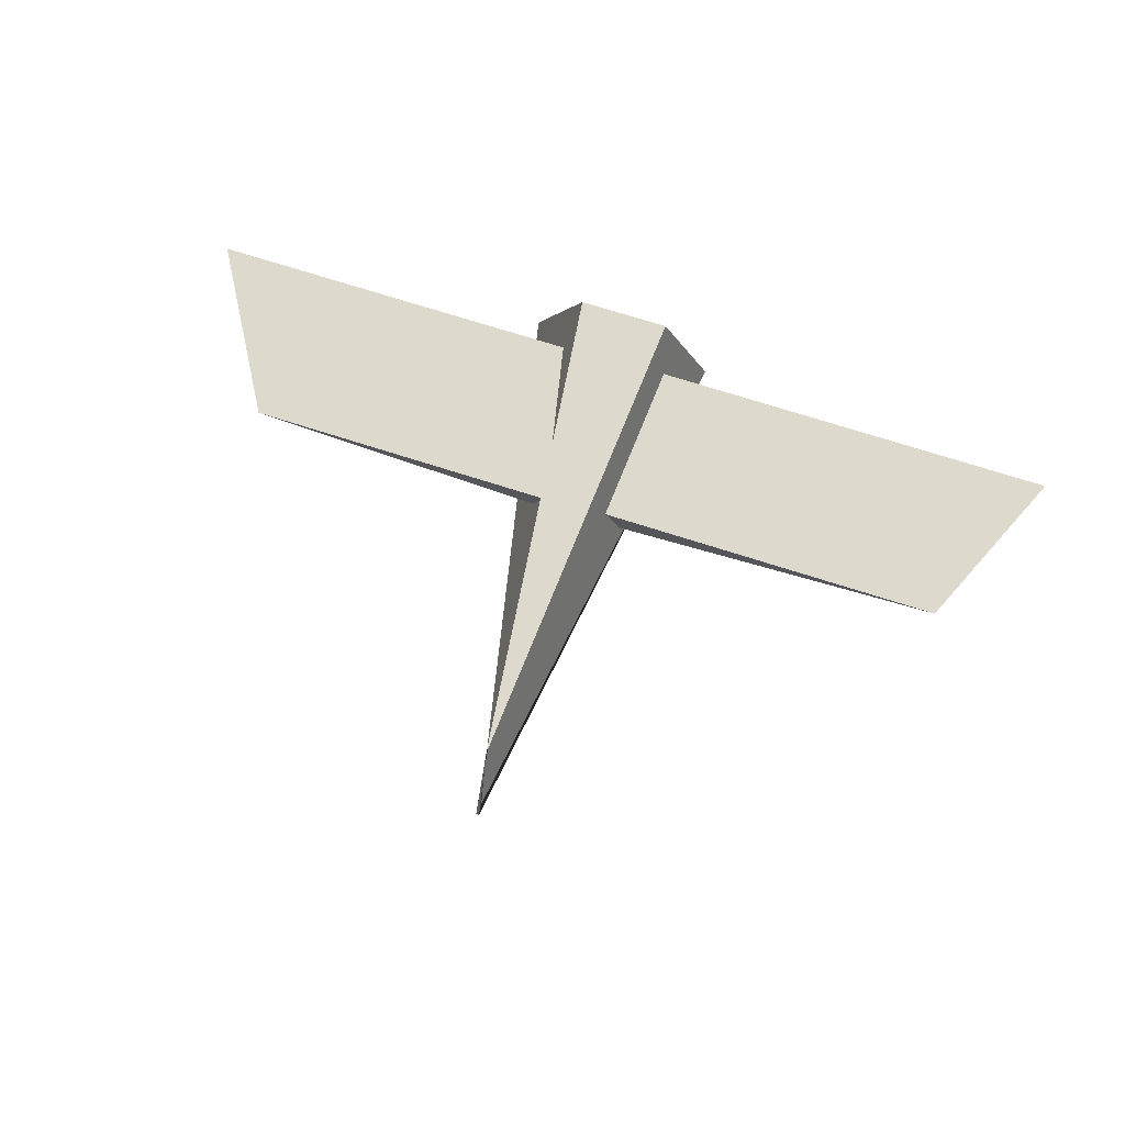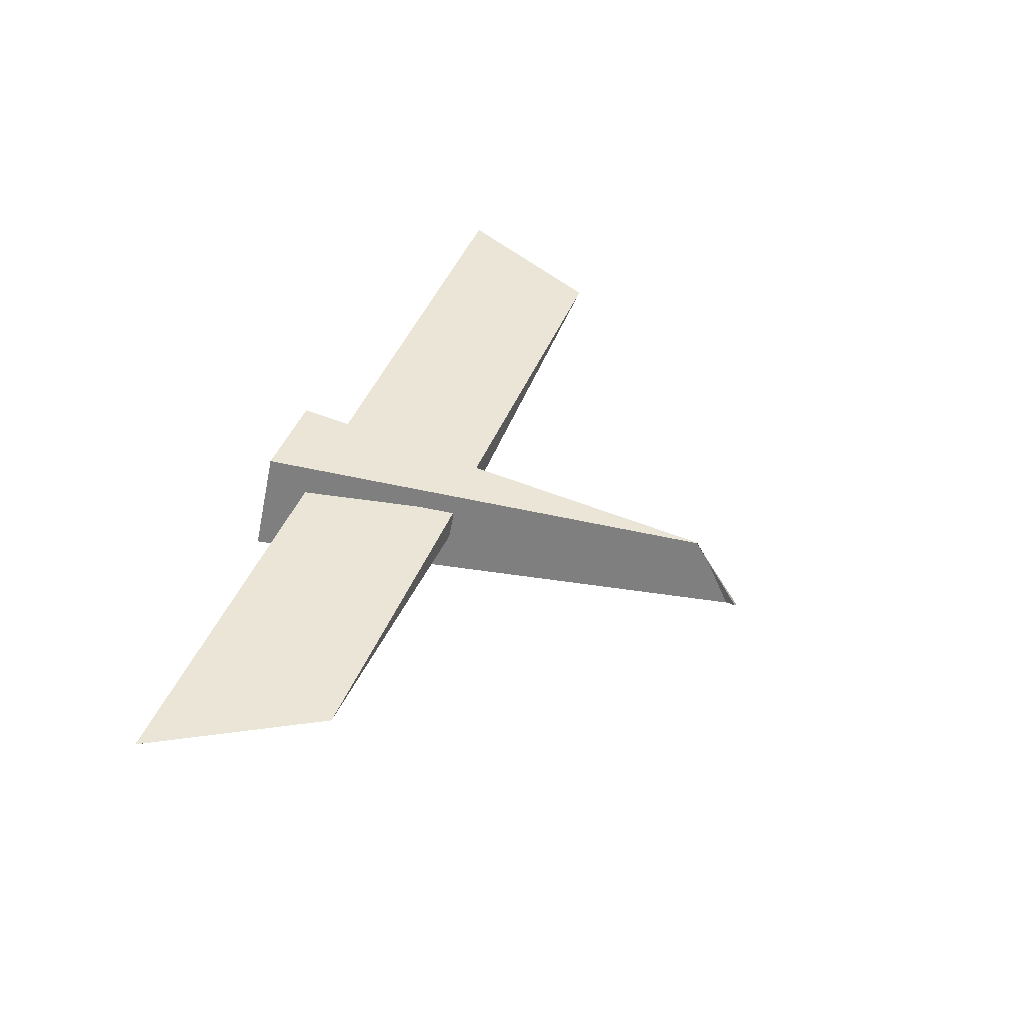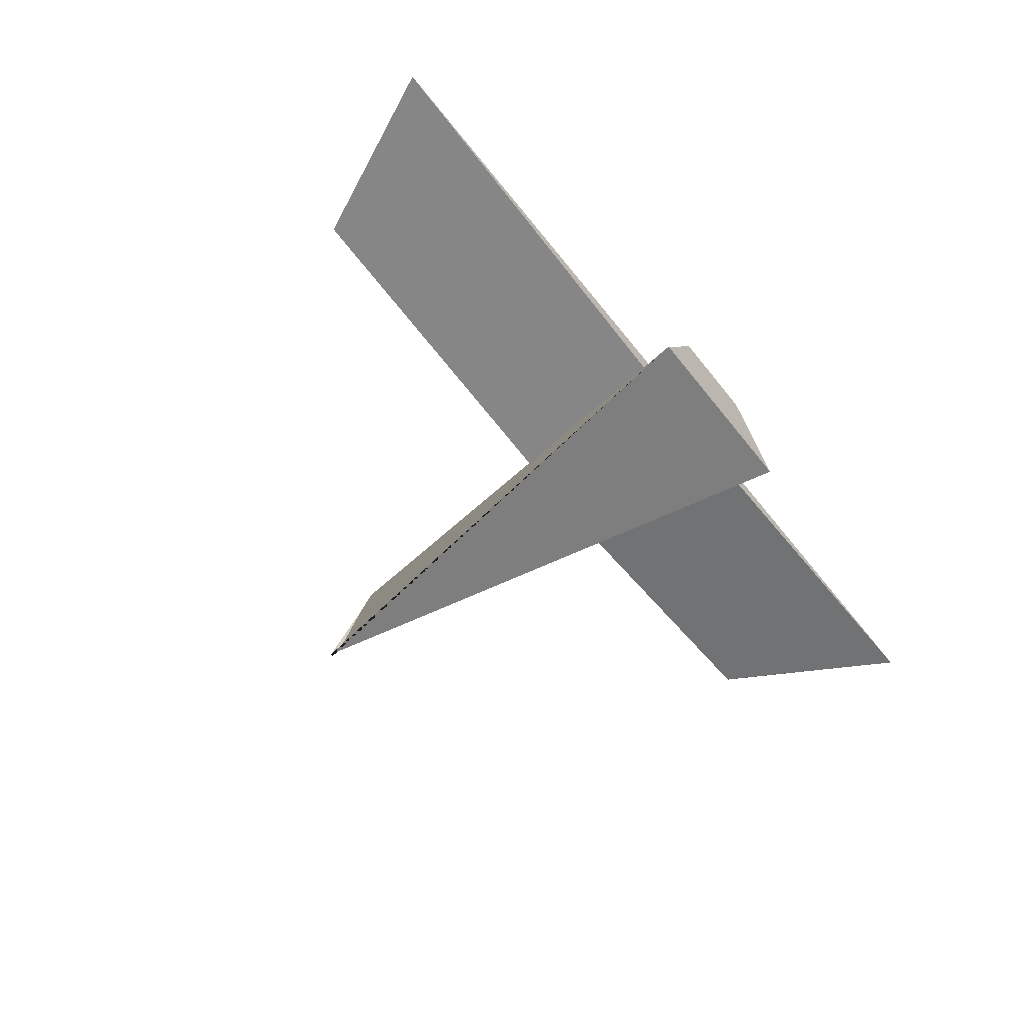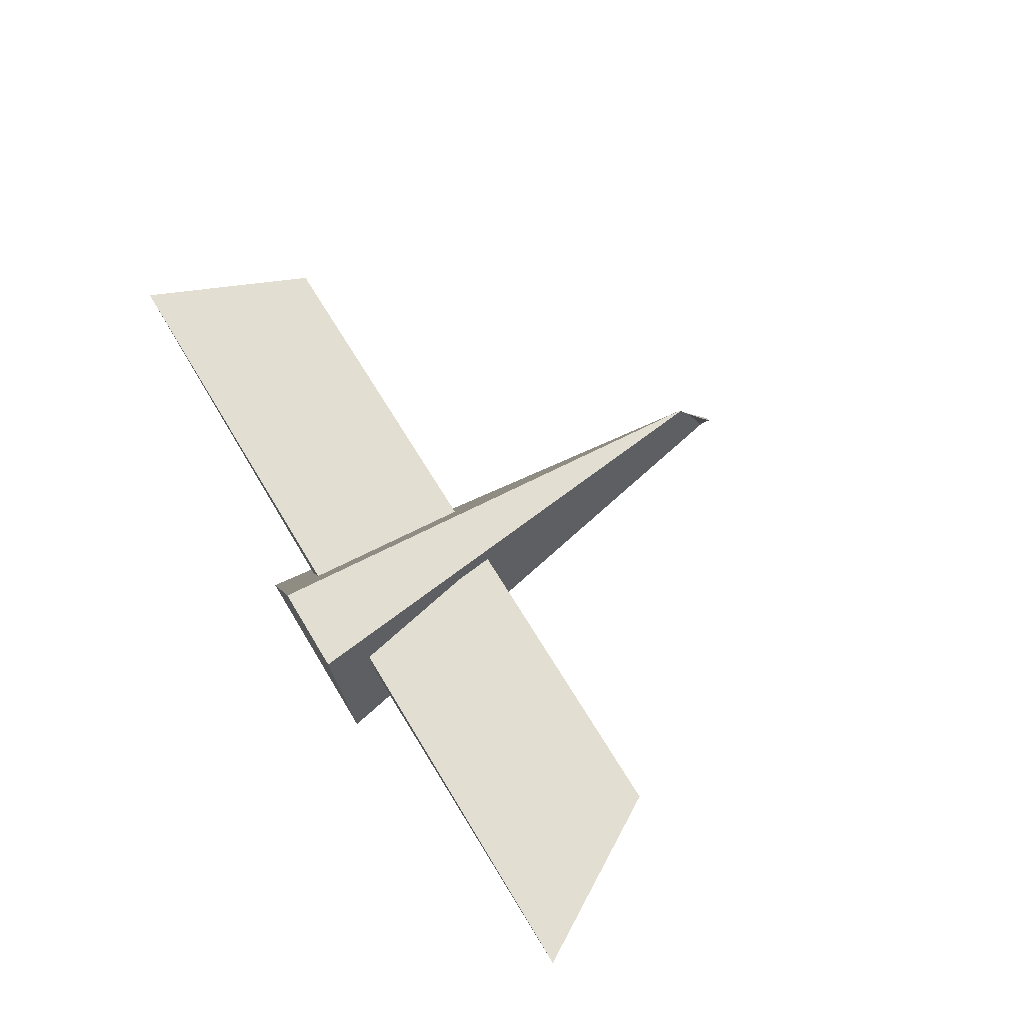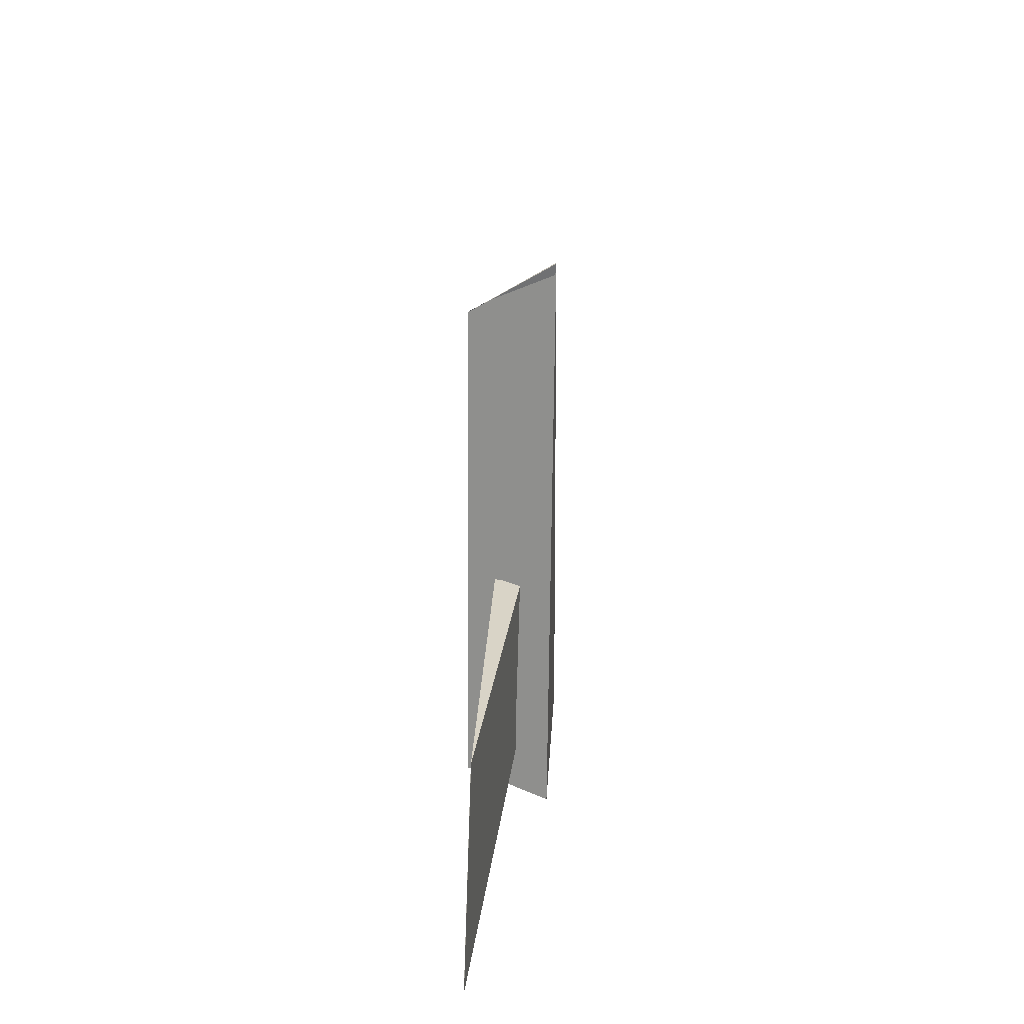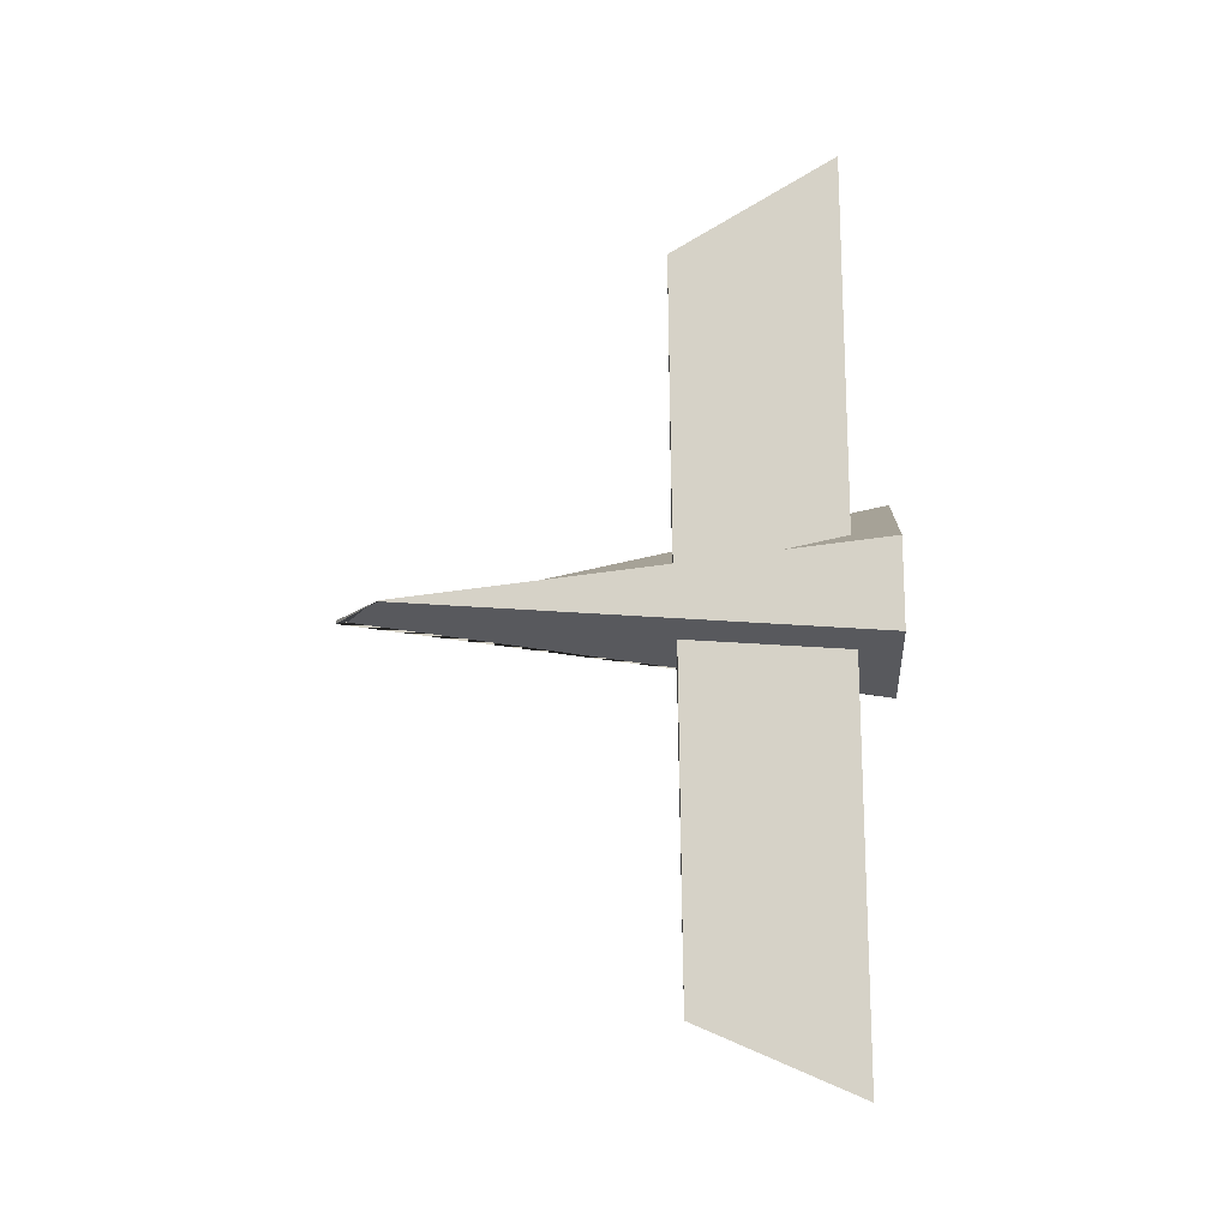
<metadata>
{"format":"obj","ext":"obj","renderer":"f3d","projection":"perspective","resolution":1024,"background":"white","views":[{"elev":71.9,"azim":17.8,"up":"+Y"},{"elev":45.8,"azim":-68.3,"up":"+Y"},{"elev":-59.5,"azim":128.0,"up":"+Y"},{"elev":67.7,"azim":-121.1,"up":"+Y"},{"elev":28.7,"azim":-86.6,"up":"+Z"},{"elev":78.6,"azim":89.3,"up":"+Y"}]}
</metadata>
<code>
o Cube
v -2.365 -0.4952 3.484
v -2.377 0.4952 2.887
v -2.328 -0.4952 3.484
v -2.389 0.4952 2.887
v -1.388 -0.4952 -2.887
v -1.975 0.4952 -2.887
v -3.649 -0.4952 -2.887
v -3.06 0.4952 -2.887
v -2.393 -0.1737 -0.3598
v -2.393 0.1737 -0.3598
v -6.474 0.1712 -0.3598
v -6.482 0.1737 -0.3598
v -2.393 -0.1737 -2.36
v -2.393 0.1737 -2.36
v -7.662 0.1712 -2.36
v -7.662 0.1737 -2.36
v 2.181 0.1958 -0.392
v 2.155 0.1958 -0.392
v -2.395 -0.1958 -0.392
v -2.395 0.1958 -0.392
v 3.063 0.1958 -2.392
v 3.063 0.1958 -2.392
v -2.395 -0.1958 -2.392
v -2.395 0.1958 -2.392
f 1 2 4 3
f 3 4 8 7
f 7 8 6 5
f 5 6 2 1
f 3 7 5 1
f 8 4 2 6
f 9 10 12 11
f 11 12 16 15
f 15 16 14 13
f 13 14 10 9
f 11 15 13 9
f 16 12 10 14
f 17 18 20 19
f 19 20 24 23
f 23 24 22 21
f 21 22 18 17
f 19 23 21 17
f 24 20 18 22

</code>
